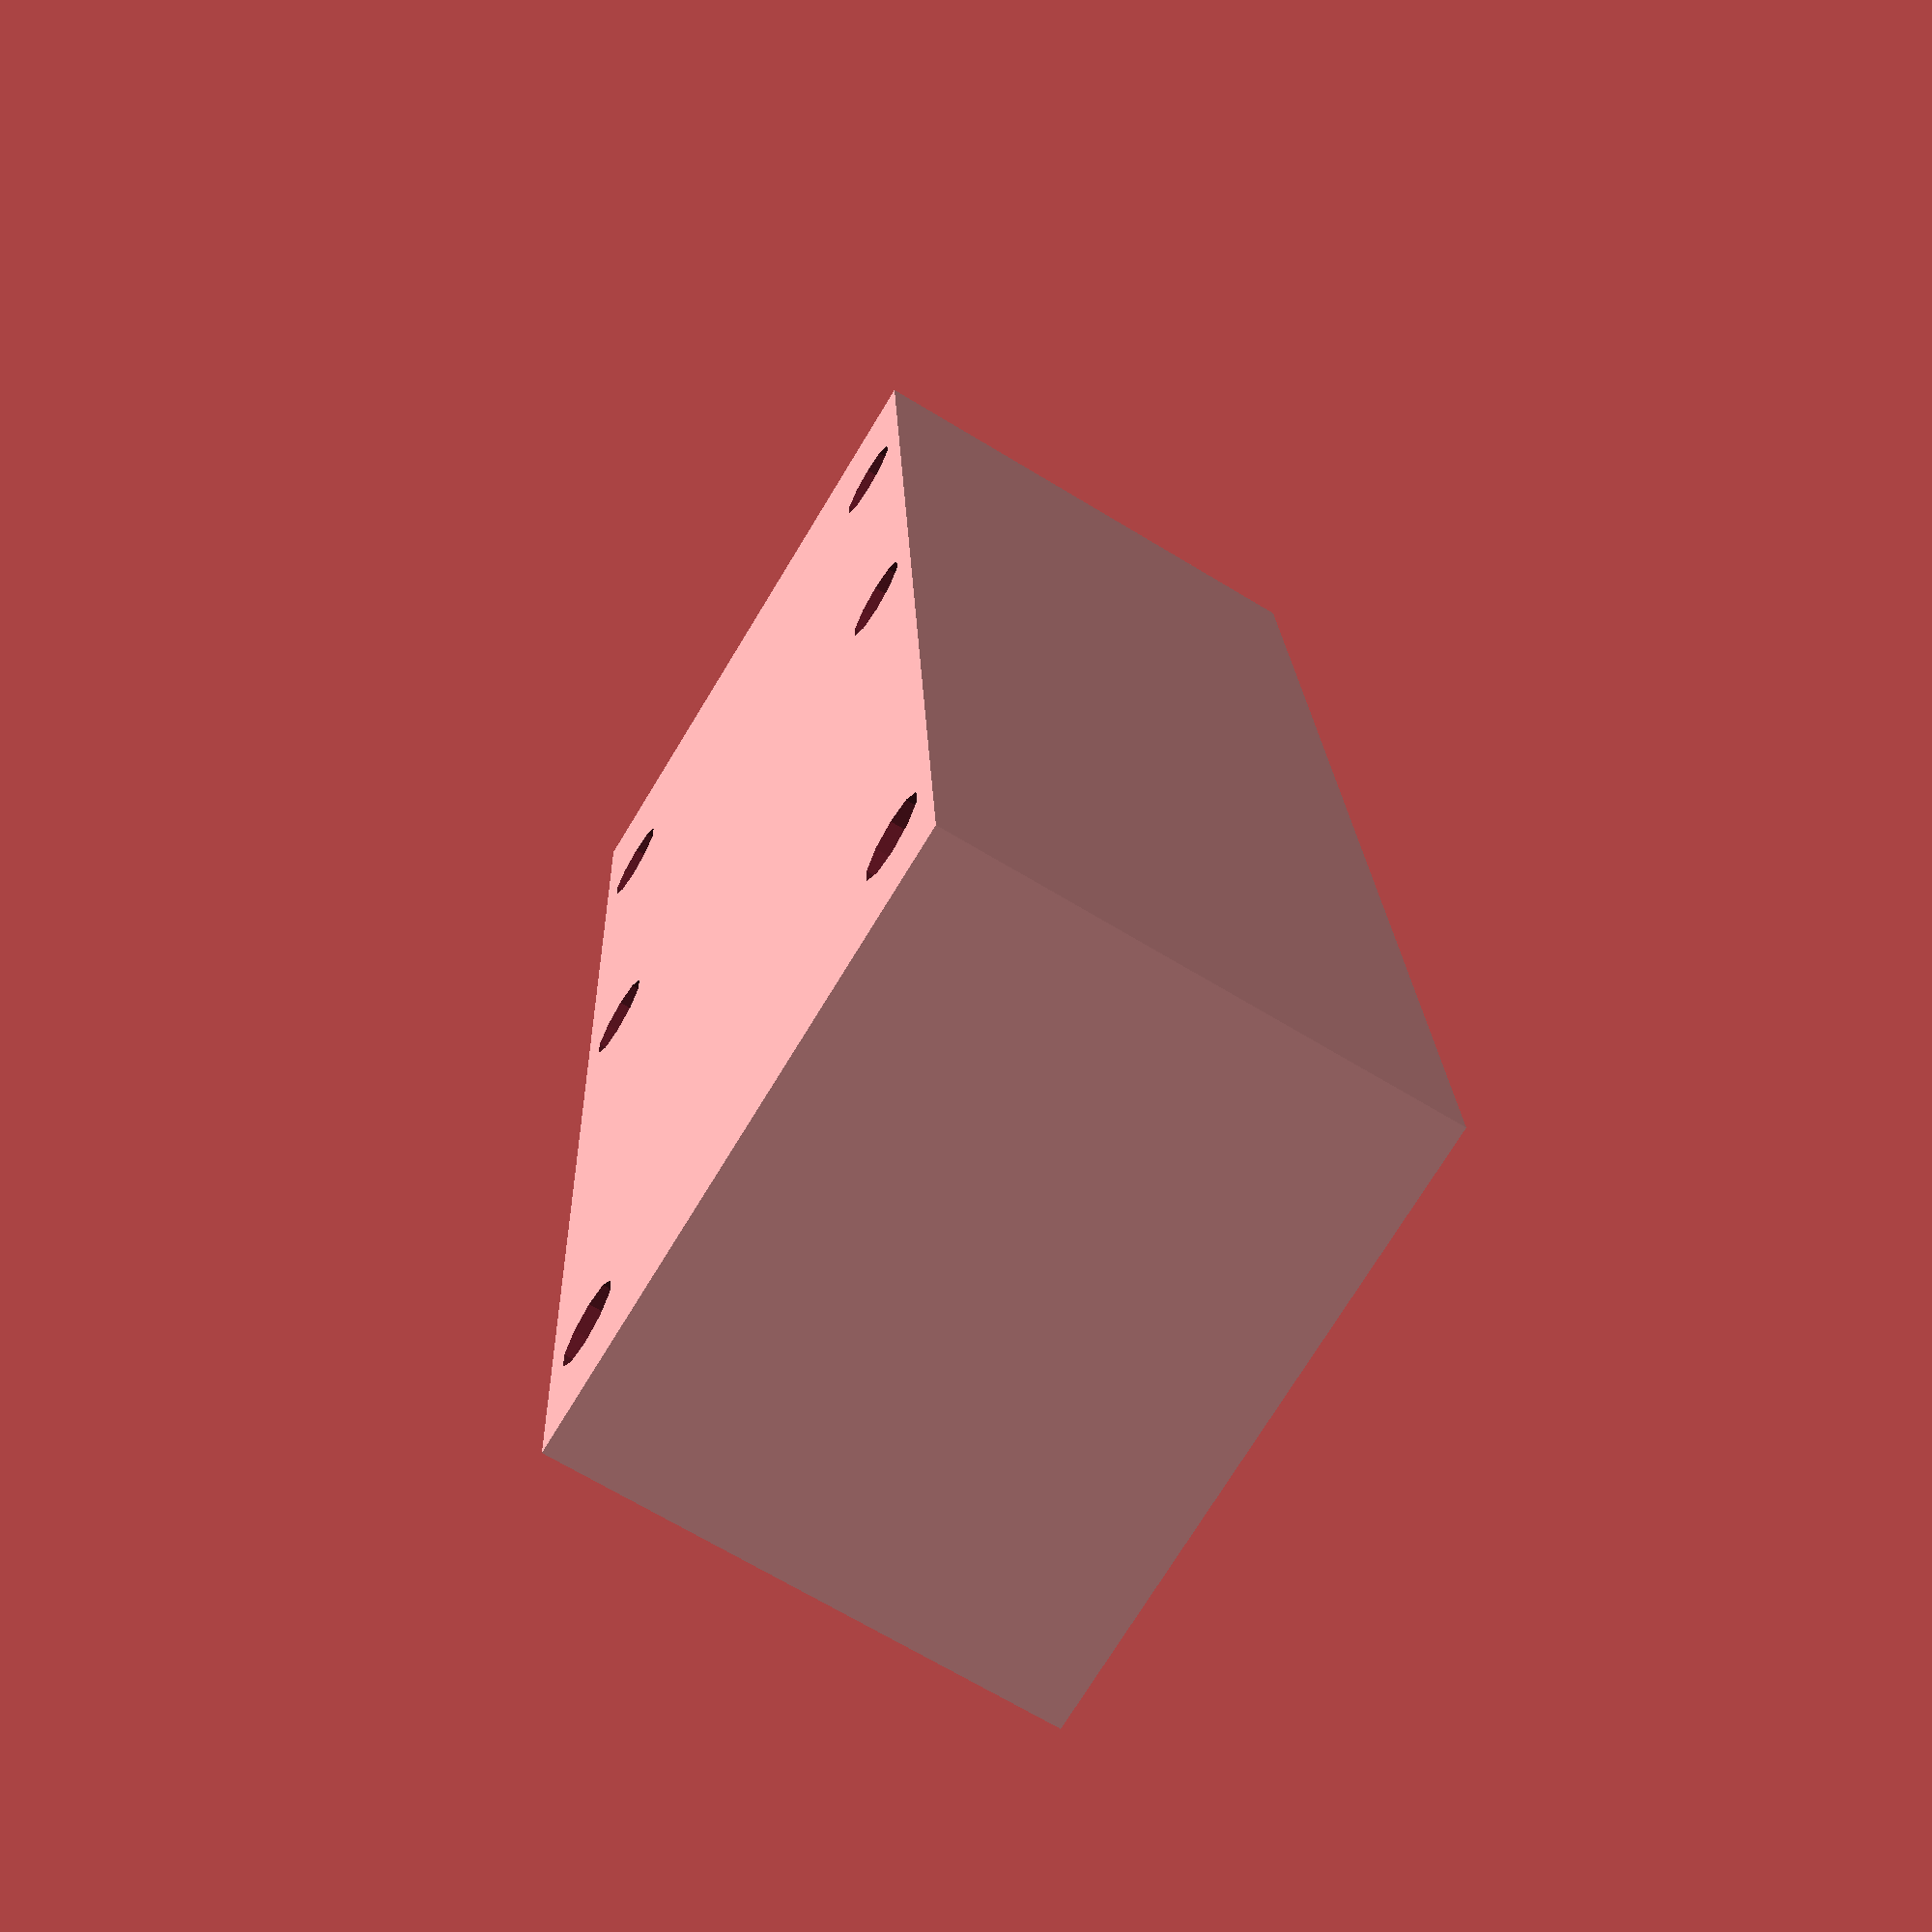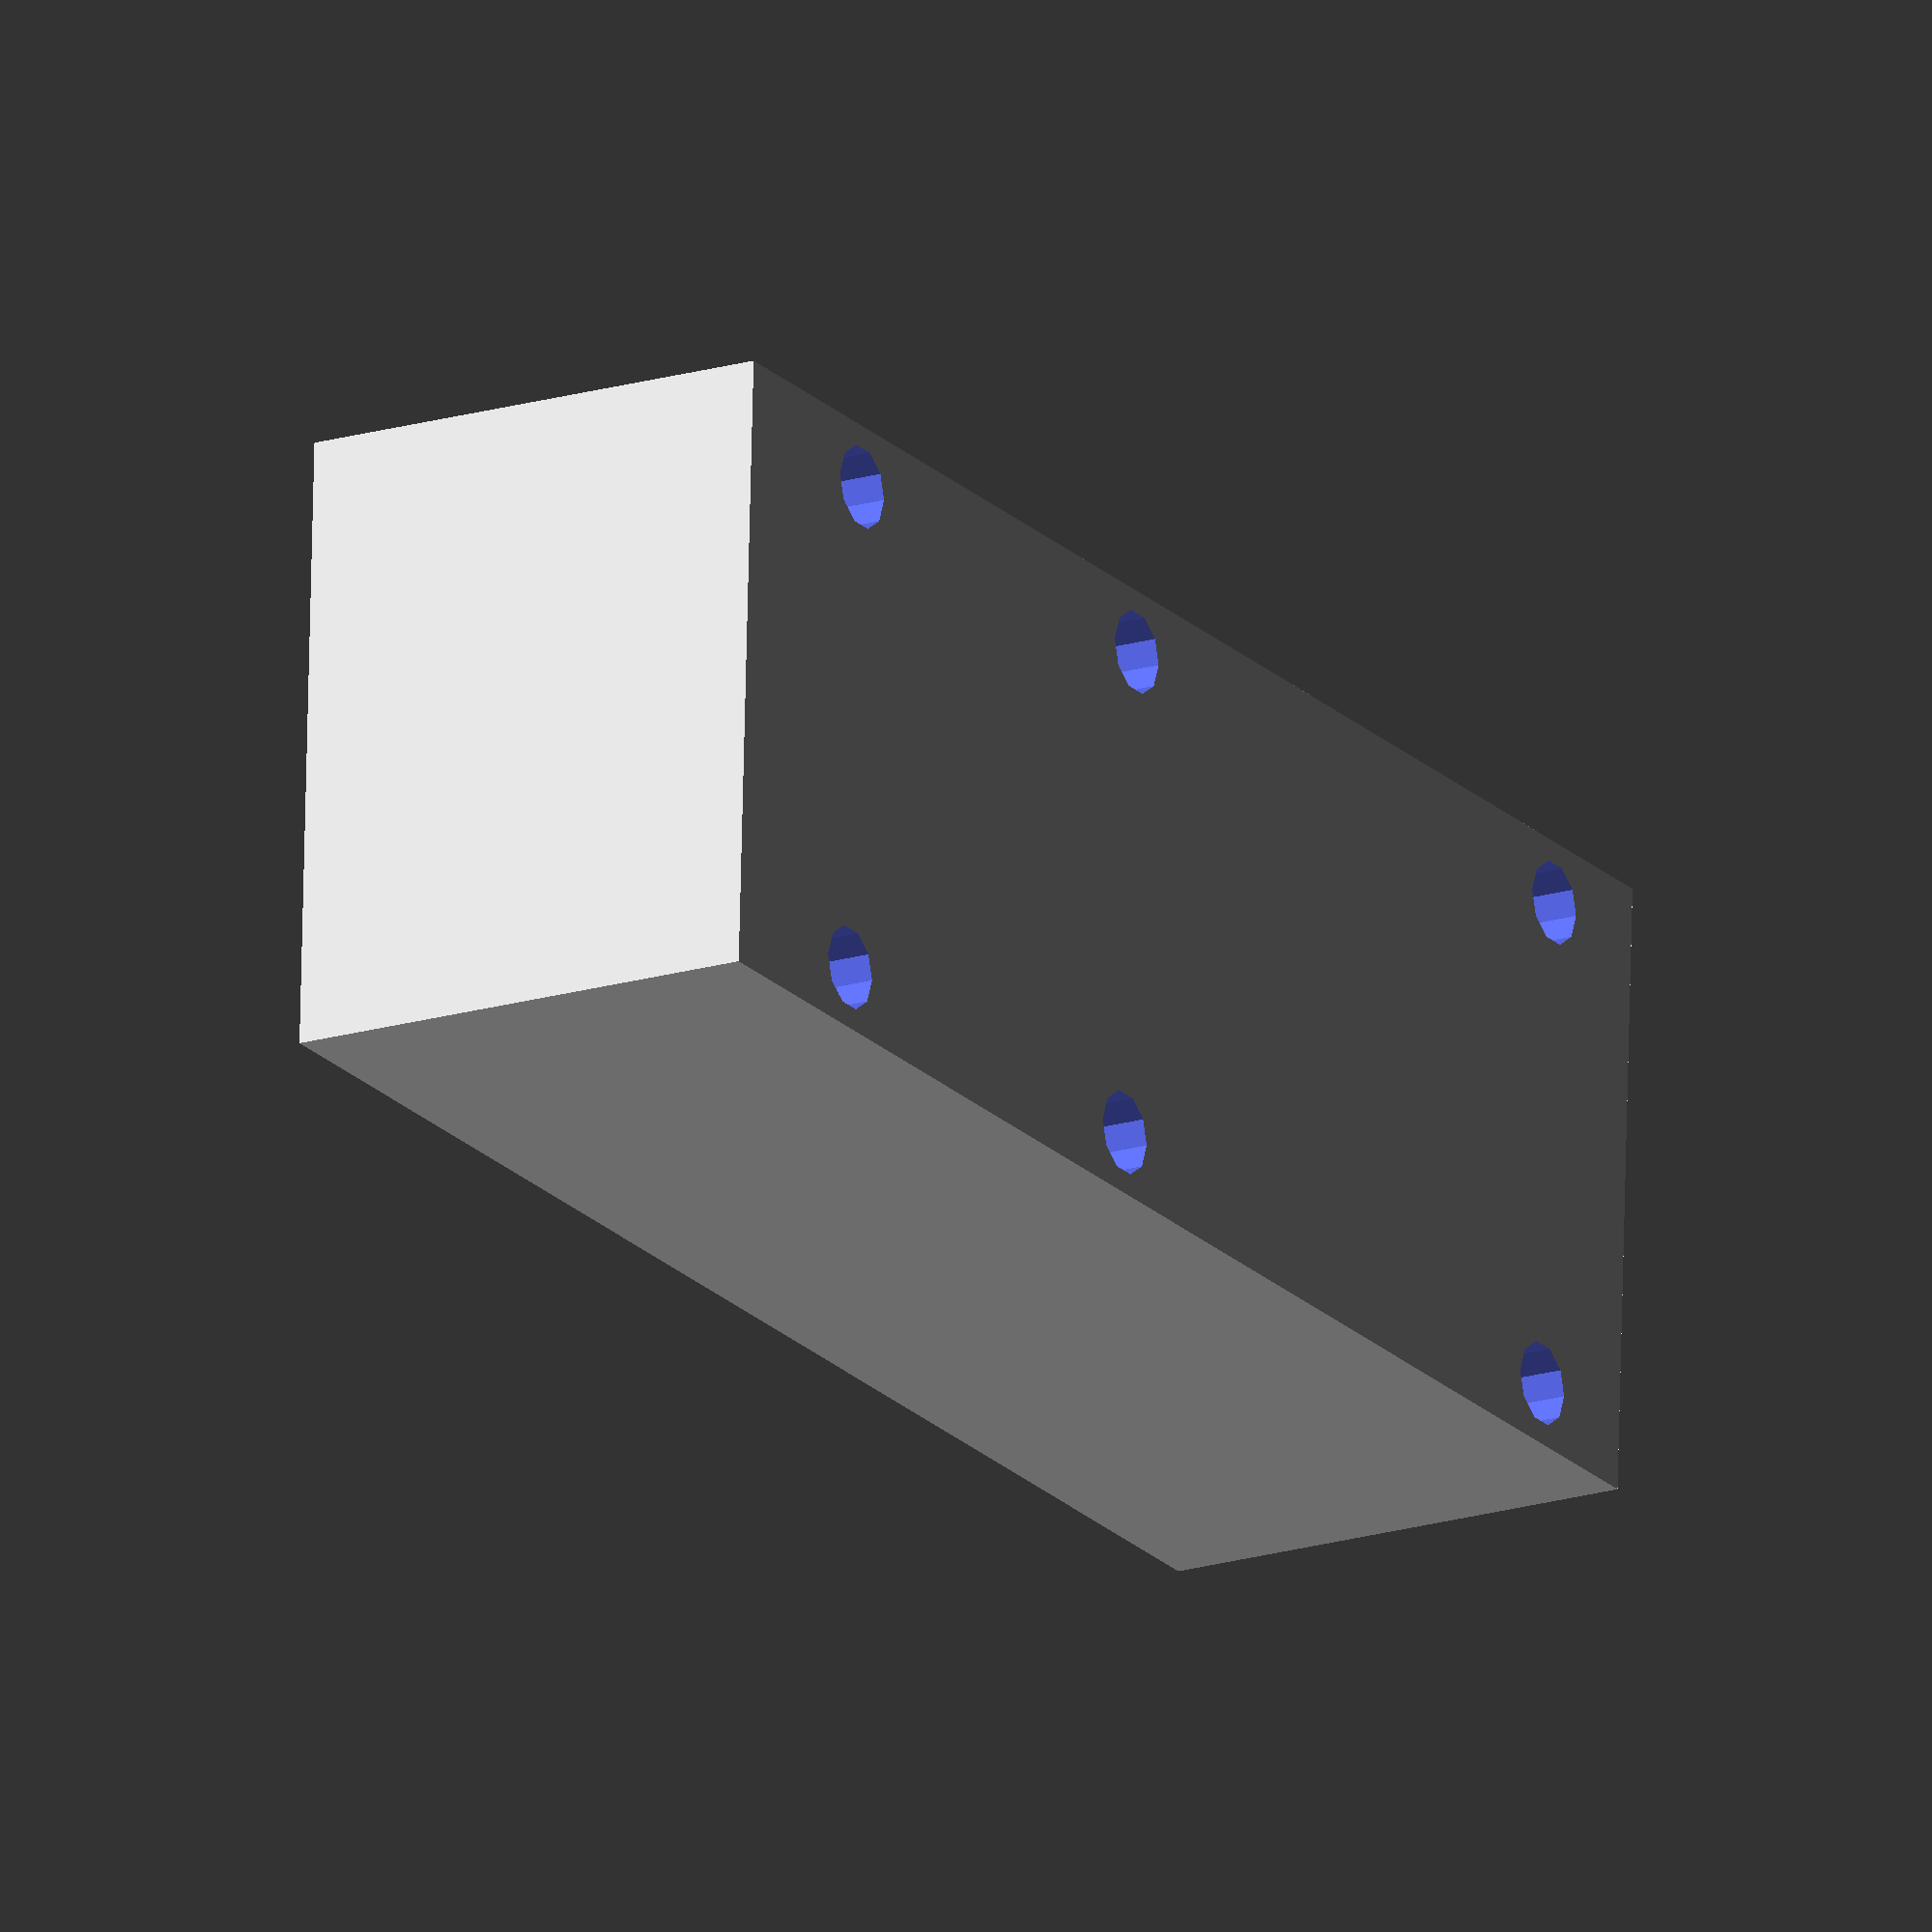
<openscad>
length = 37;
width = 21;
height = 13;
module form() {
    resize([length,width,height]) minkowski() {
        resize([length,width,height]) sphere(1, $fn=30);
        sphere(3, $fn=15);
    }
    translate([-50,0,0]) rotate([0,90,0]) cylinder(d=6,h=40, $fn=10);
    translate([-30,0,0]) rotate([0,90,0]) cylinder(d=7,h=2, $fn=10);
    translate([-25,0,0]) rotate([0,90,0]) cylinder(d=7,h=2, $fn=10);
    translate([-35,0,0]) rotate([0,90,0]) cylinder(d=7,h=2, $fn=10);
    translate([-40,0,0]) rotate([0,90,0]) cylinder(d=7,h=2, $fn=10);
    translate([-20,0,0]) rotate([0,90,0]) cylinder(d=7,h=2, $fn=10);
    translate([-45,0,0]) rotate([0,90,0]) cylinder(d=7,h=2, $fn=10);
    translate([-50,0,0]) rotate([0,90,0]) cylinder(d=7,h=2, $fn=10);
}
difference() {
    translate([-55, -15, -24]) cube([80,30,24]);
    form();
    //translate([-12.5, -7.5, -43]) cube([25,15,40]);
    translate([-20, -12, -50]) cylinder(d=4,h=100, $fn=10);
    translate([-20, 12, -50]) cylinder(d=4,h=100, $fn=10);
    translate([18, 12, -50]) cylinder(d=4,h=100, $fn=10);
    translate([18, -12, -50]) cylinder(d=4,h=100, $fn=10);
    translate([-45, 12, -50]) cylinder(d=4,h=100, $fn=10);
    translate([-45, -12, -50]) cylinder(d=4,h=100, $fn=10);
}
//translate([-35, 0, -10]) cylinder(d=2,h=20, $fn=10);
//rotate([180, 0, 0]) difference() {
//    translate([-35, -15, 0]) cube([60,30,3]);
//    form();
//}

// form();
 //color("grey") cube([25,14,7], center=true);


</openscad>
<views>
elev=248.3 azim=273.7 roll=301.3 proj=p view=solid
elev=18.1 azim=177.4 roll=121.0 proj=o view=wireframe
</views>
